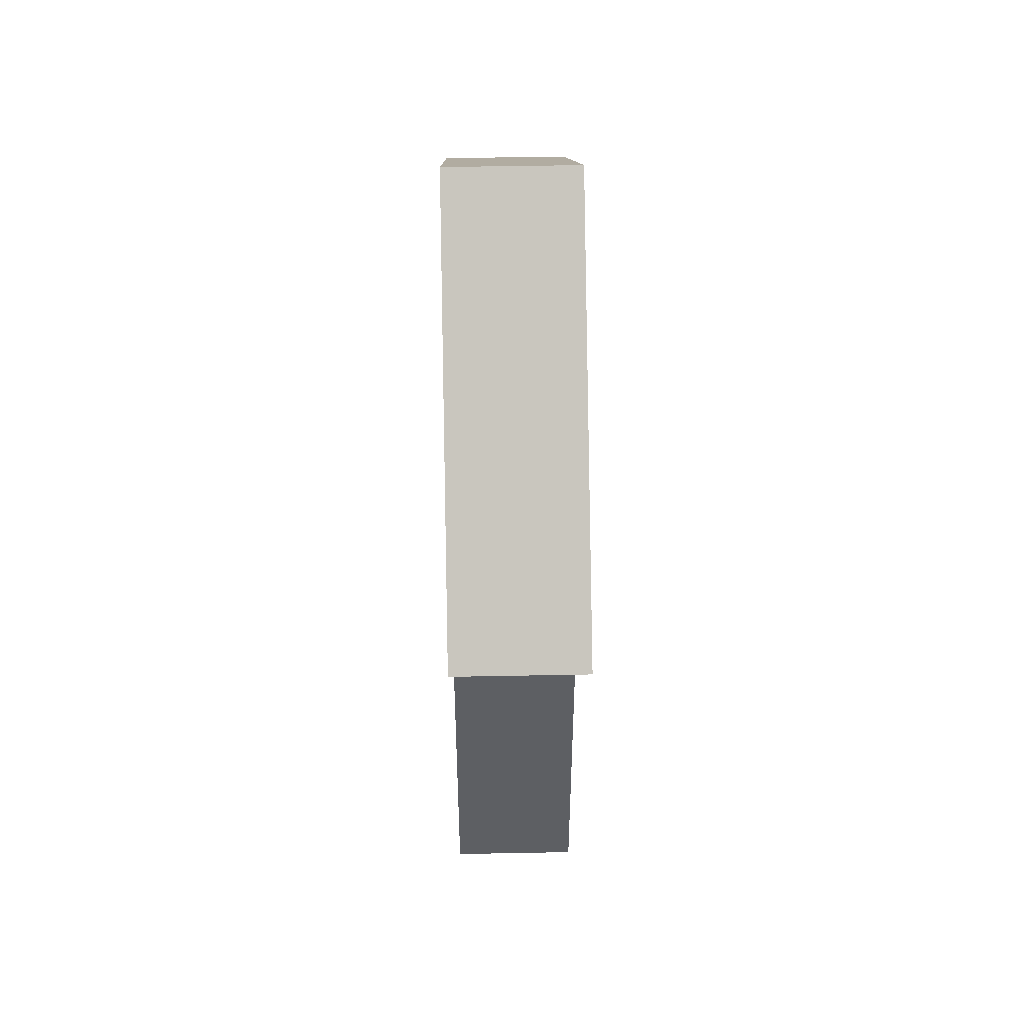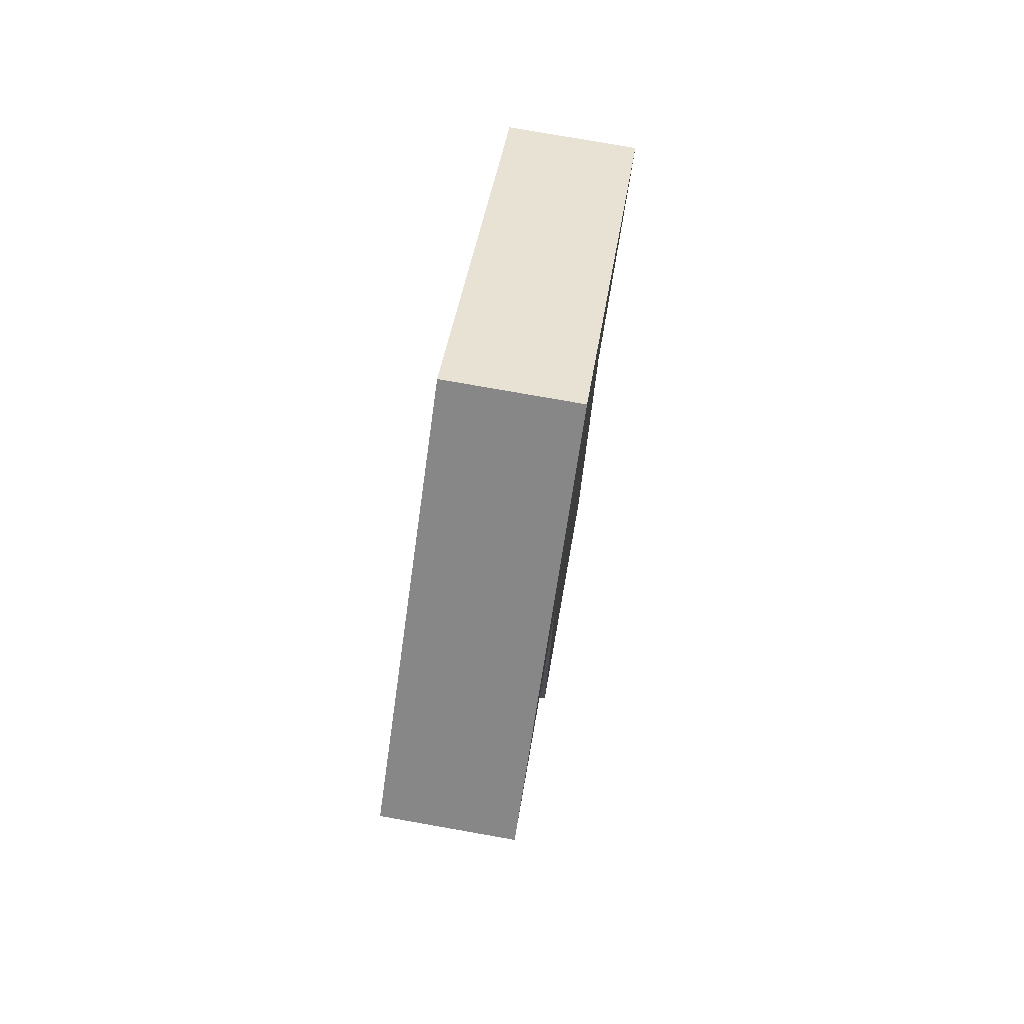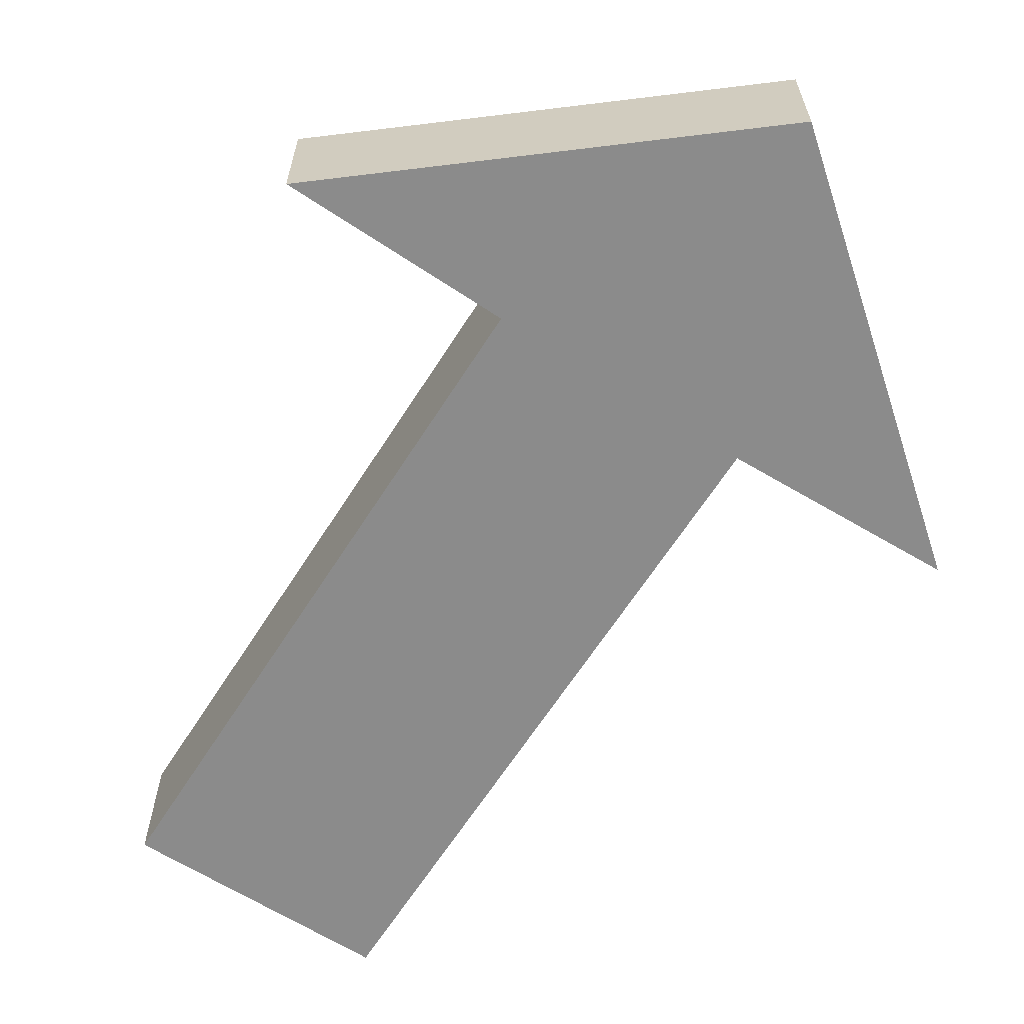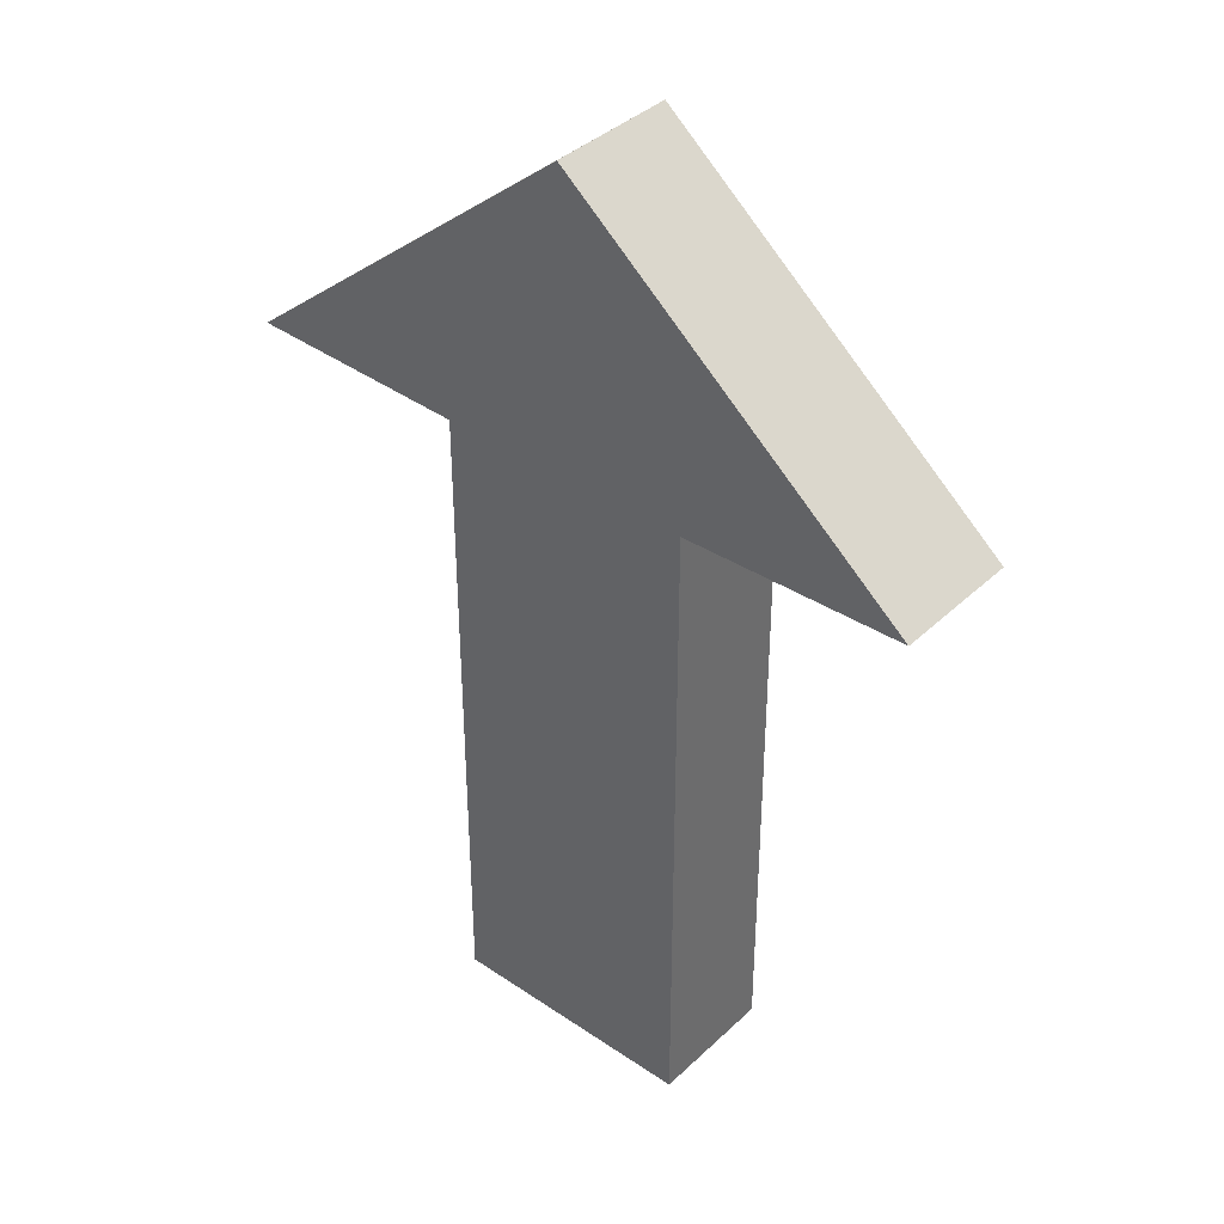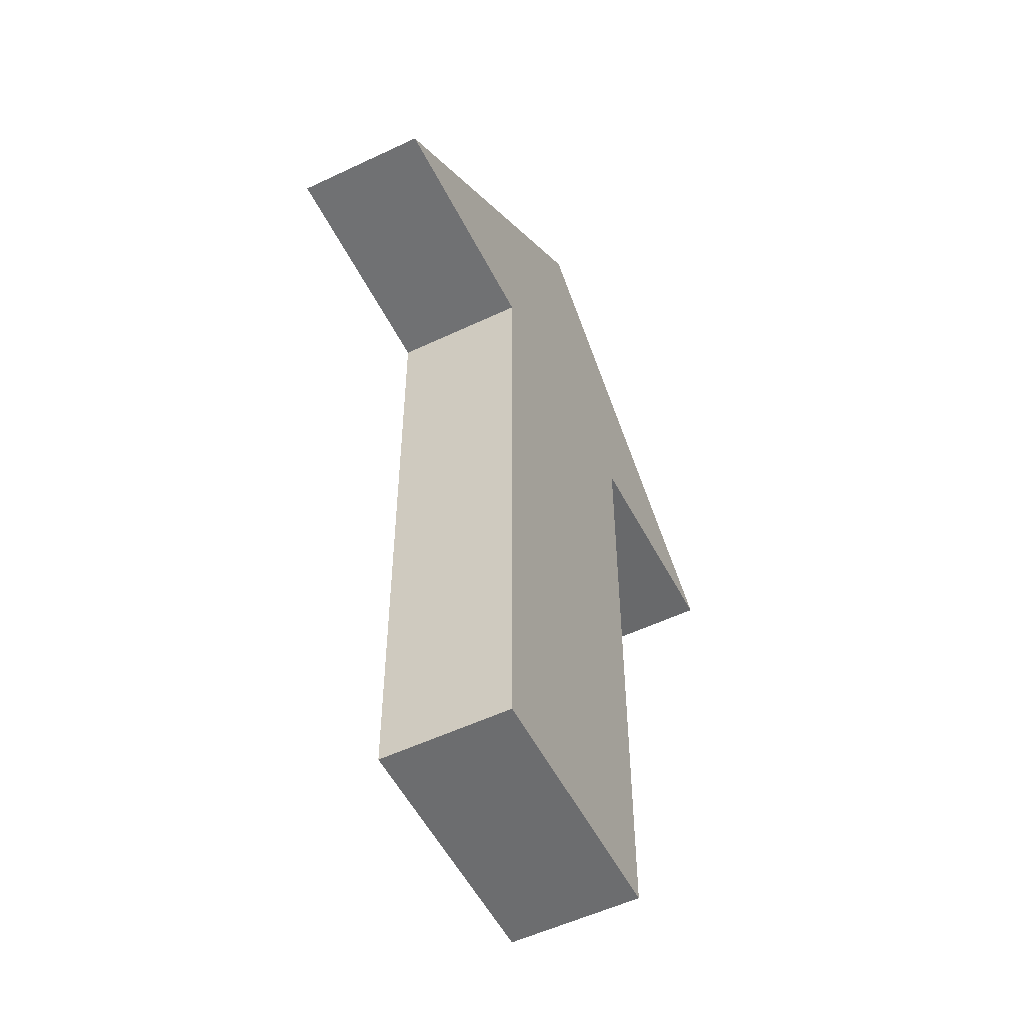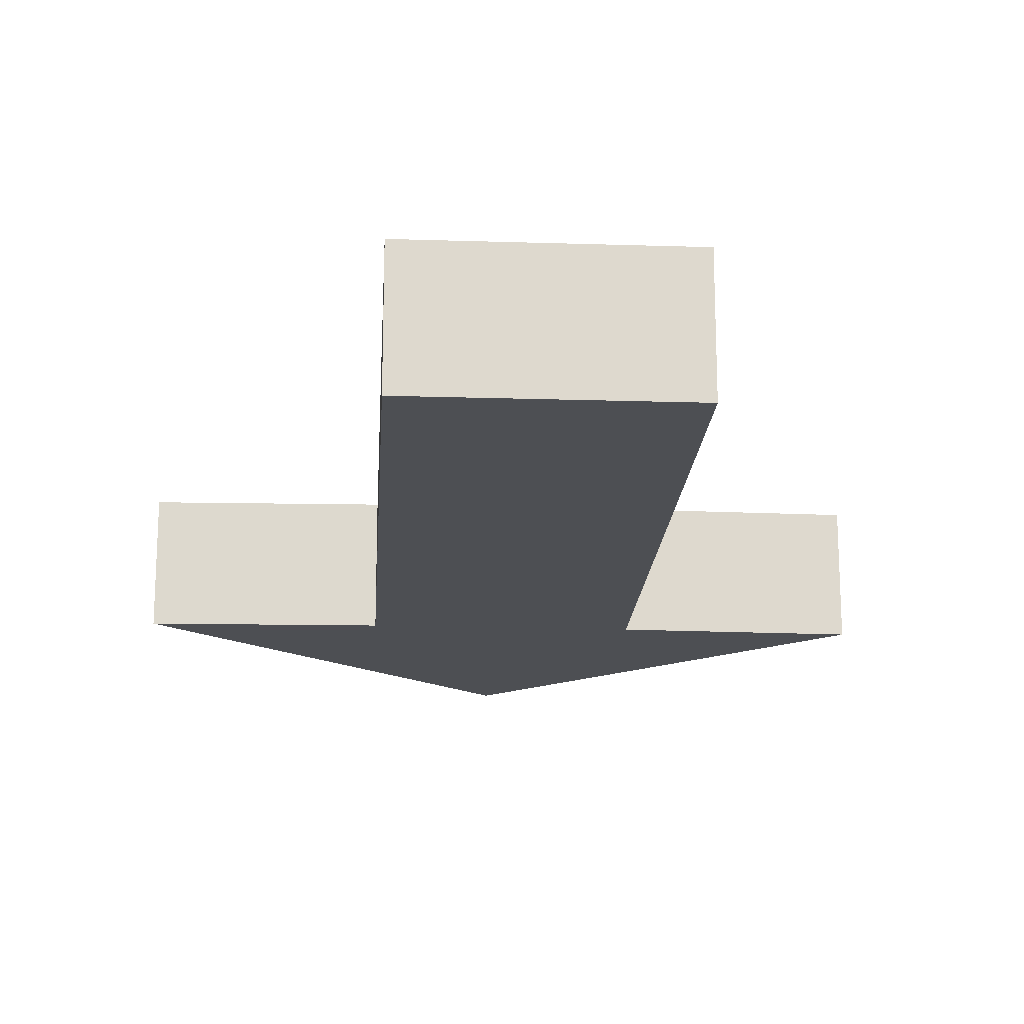
<metadata>
{"format":"obj","ext":"obj","renderer":"f3d","projection":"perspective","resolution":1024,"background":"white","views":[{"elev":49.7,"azim":-91.2,"up":"+Z"},{"elev":77.7,"azim":100.0,"up":"+Z"},{"elev":-63.9,"azim":-32.4,"up":"+Y"},{"elev":38.7,"azim":40.5,"up":"+Z"},{"elev":-53.9,"azim":-63.2,"up":"+Z"},{"elev":-17.9,"azim":176.5,"up":"+Y"}]}
</metadata>
<code>
o Cube
v -0.1799 0.001955 -0.4122
v 0.1715 0.001955 -0.4122
v 0.1715 -0.1757 -0.4122
v -0.1799 -0.1757 -0.4122
v -0.1799 -0.1757 0.4985
v 0.1715 -0.1757 0.4985
v 0.1715 0.001955 0.4985
v -0.1799 0.001955 0.4985
v -0.4883 -0.1757 0.5066
v 0.4799 -0.1757 0.5066
v 0.4799 0.001955 0.5066
v -0.4883 0.001955 0.5066
v -0.004192 -0.1757 0.905
v -0.004192 -0.1757 0.905
v -0.004192 0.001955 0.905
v -0.004192 0.001955 0.905
f 3 4 1
f 5 4 3
f 6 2 7
f 14 13 9
f 14 16 13
f 11 14 10
f 9 16 12
f 8 1 4
f 16 15 11
f 8 4 5
f 1 2 3
f 5 3 6
f 6 3 2
f 5 9 12
f 5 12 8
f 11 10 6
f 7 1 8
f 7 11 6
f 9 5 14
f 5 6 14
f 6 10 14
f 14 15 16
f 11 15 14
f 9 13 16
f 7 2 1
f 11 7 16
f 7 8 16
f 8 12 16

</code>
